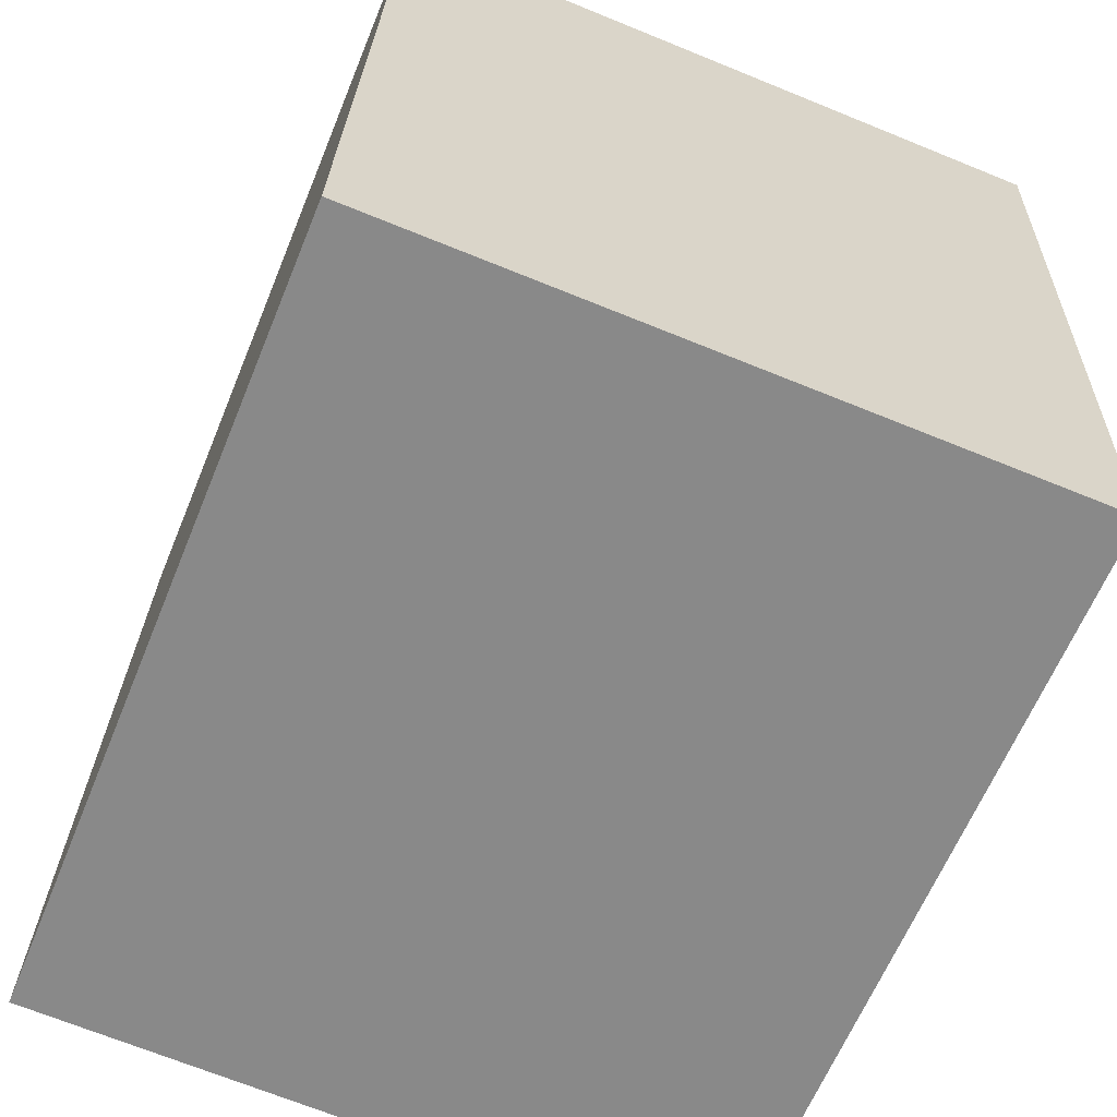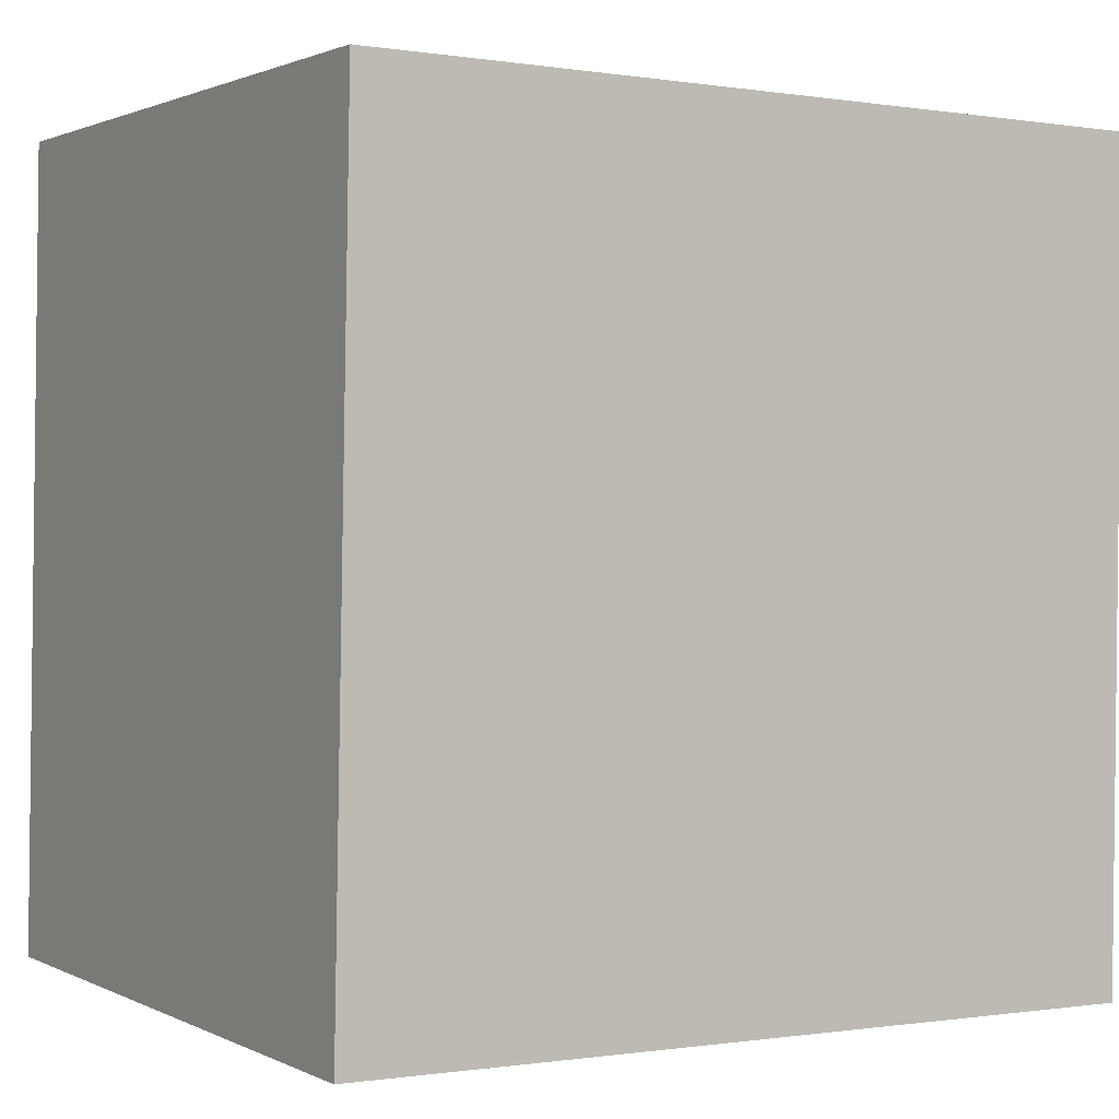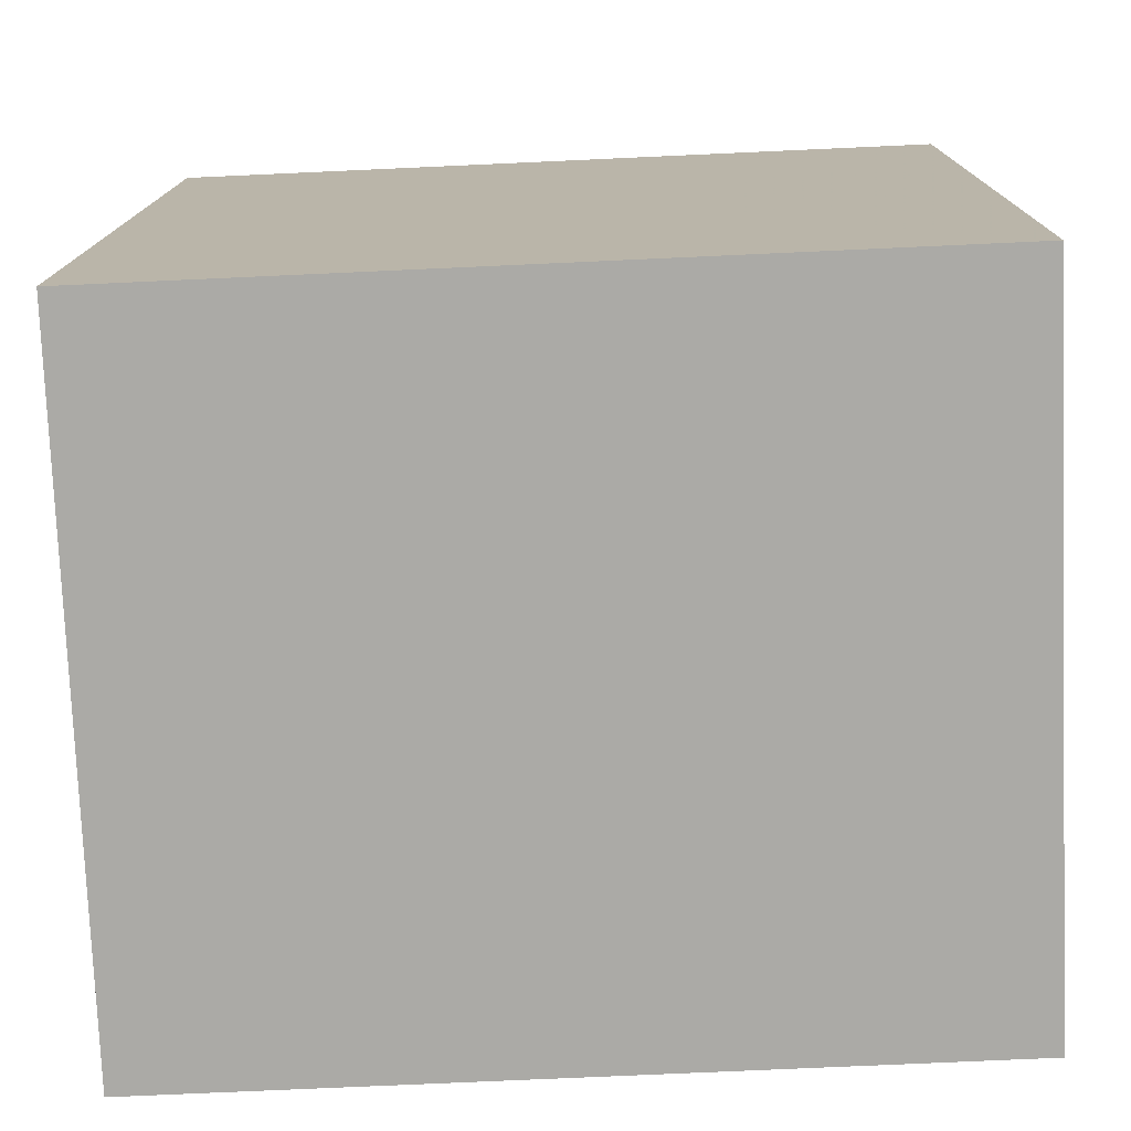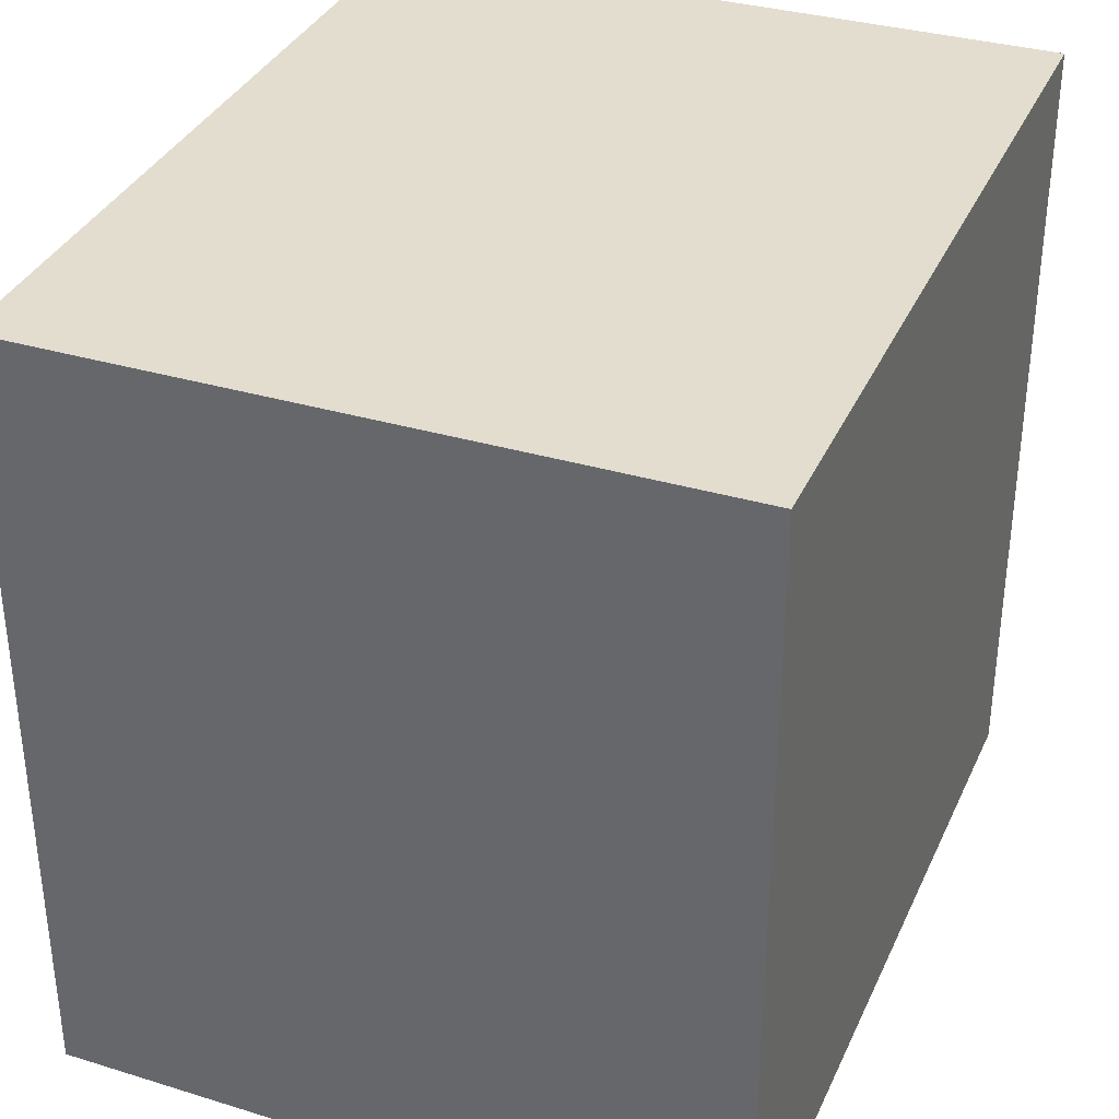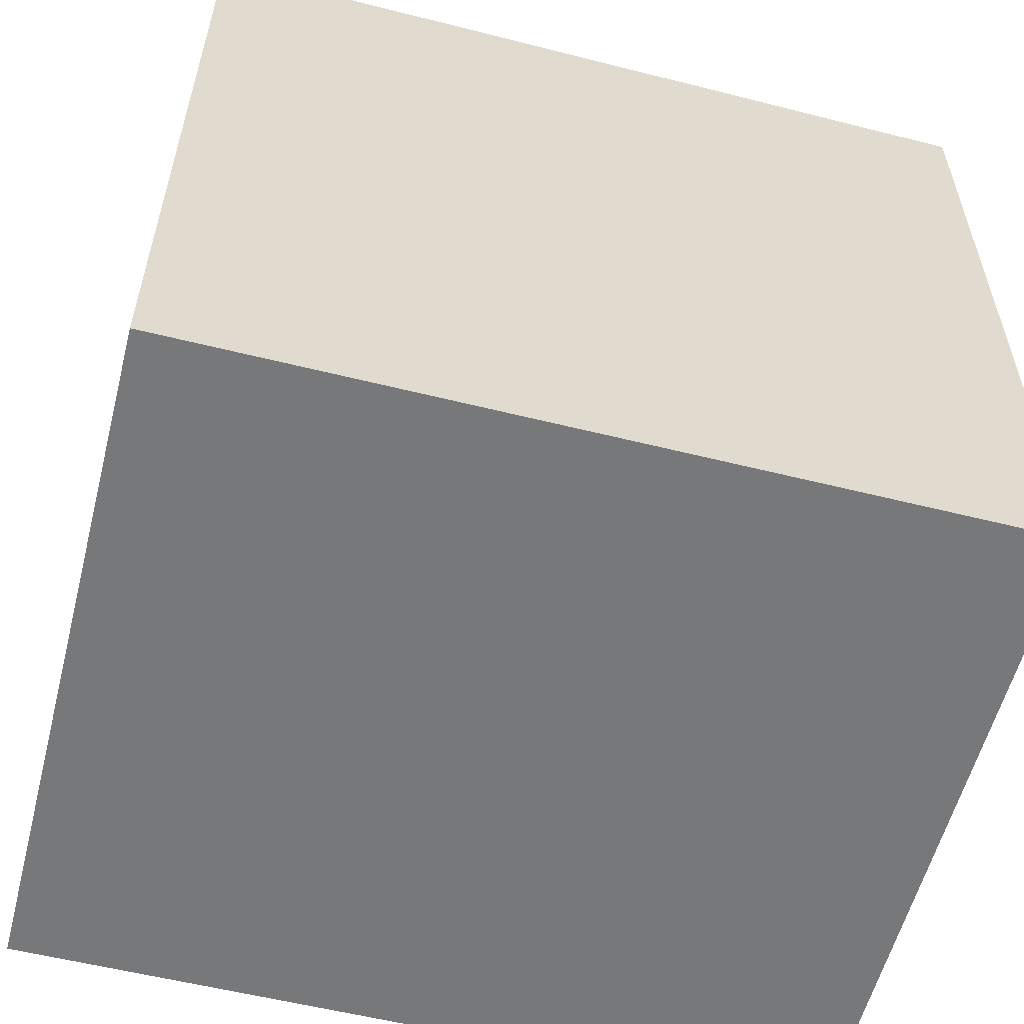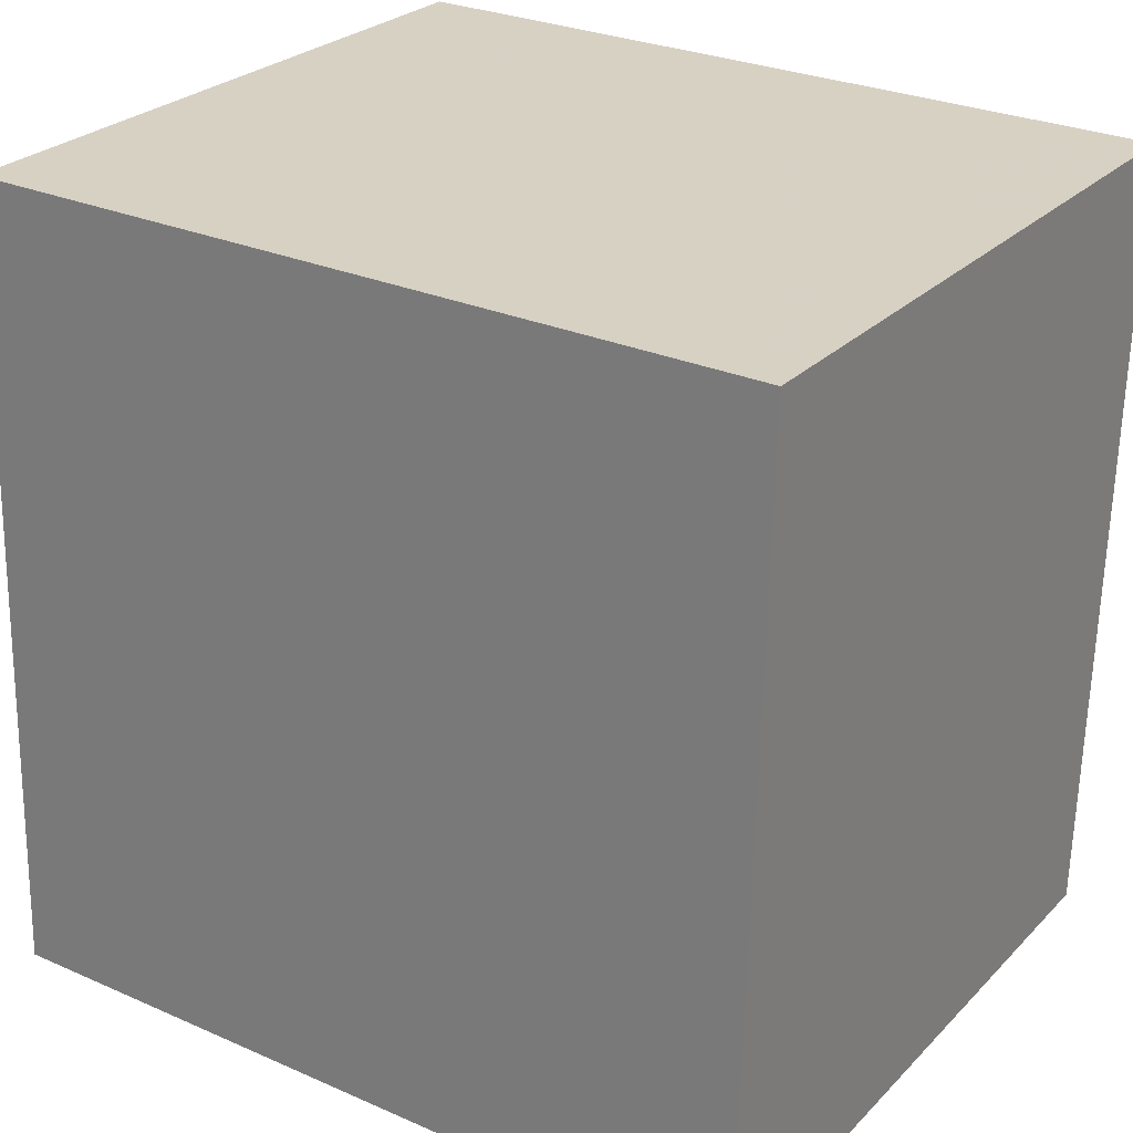
<metadata>
{"format":"obj","ext":"obj","renderer":"f3d","projection":"perspective","resolution":1024,"background":"white","views":[{"elev":-62.8,"azim":157.8,"up":"+Y"},{"elev":-0.5,"azim":-121.0,"up":"+Y"},{"elev":-74.2,"azim":92.6,"up":"+Y"},{"elev":34.8,"azim":-156.0,"up":"+Z"},{"elev":-57.3,"azim":77.3,"up":"+Z"},{"elev":28.2,"azim":123.5,"up":"+Y"}]}
</metadata>
<code>
v -1020 -2220 2.59
v -1017 -2220 2.569
v -1017 -2223 2.597
v -1020 -2223 2.618
v -1017 -2220 2.569
v -1020 -2220 2.59
v -1020 -2220 0
v -1017 -2220 0
v -1017 -2223 2.597
v -1017 -2220 2.569
v -1017 -2220 0
v -1017 -2223 0
v -1020 -2223 2.618
v -1017 -2223 2.597
v -1017 -2223 0
v -1020 -2223 0
v -1020 -2220 2.59
v -1020 -2223 2.618
v -1020 -2223 0
v -1020 -2220 0
v -1020 -2220 0
v -1017 -2220 0
v -1017 -2223 0
v -1020 -2223 0
f 2 3 4 1
f 6 7 8 5
f 10 11 12 9
f 14 15 16 13
f 18 19 20 17
f 22 23 24 21

</code>
